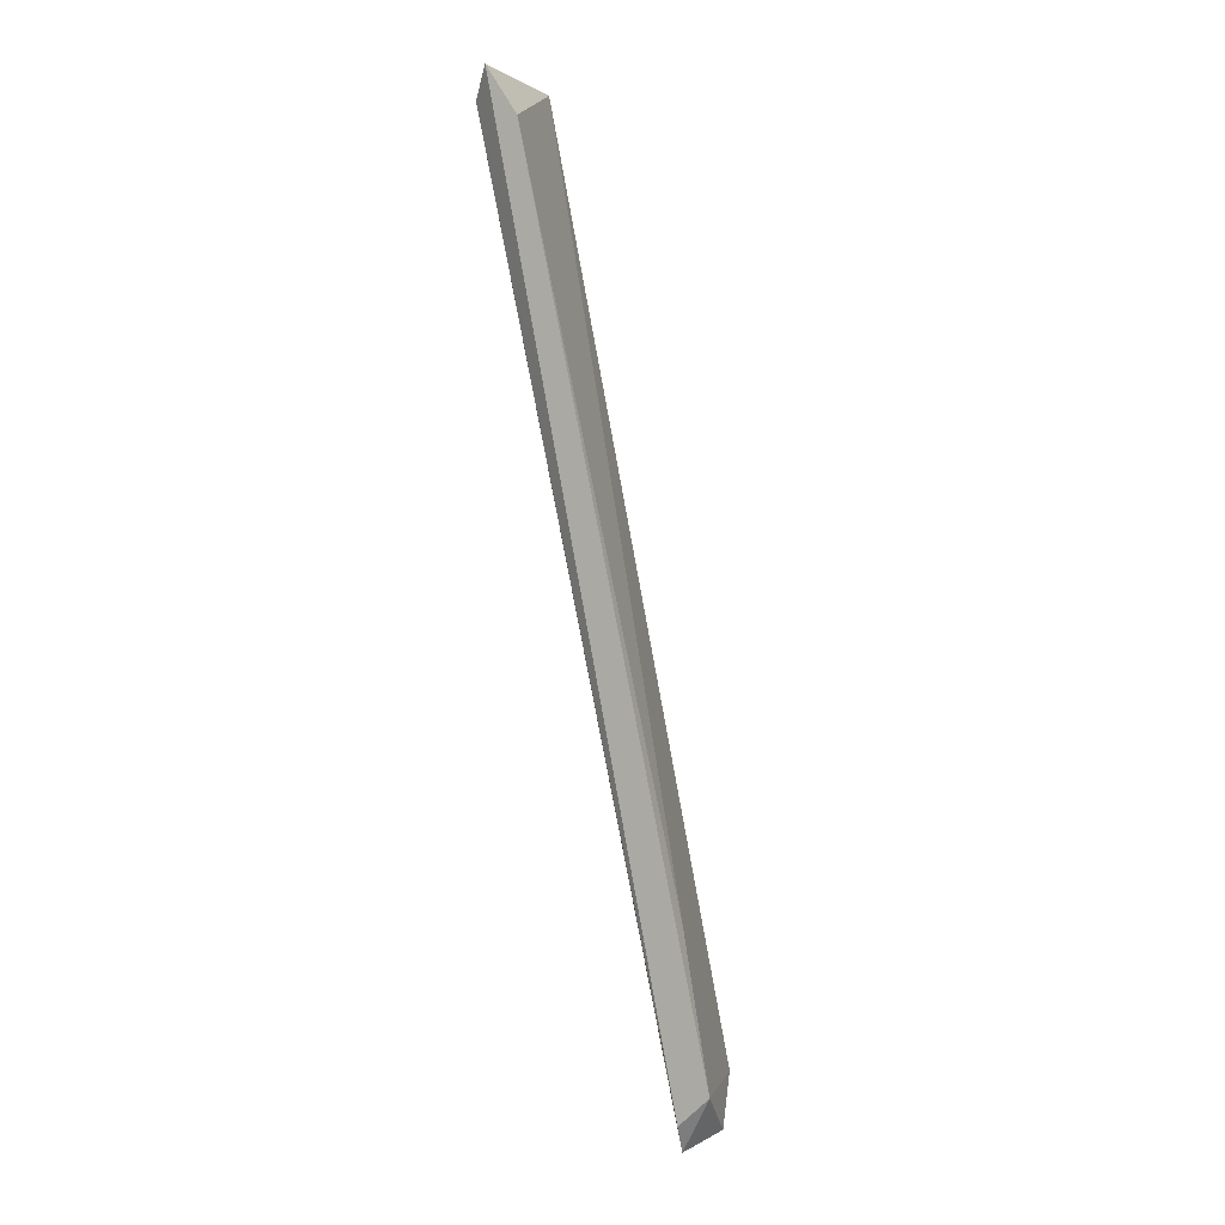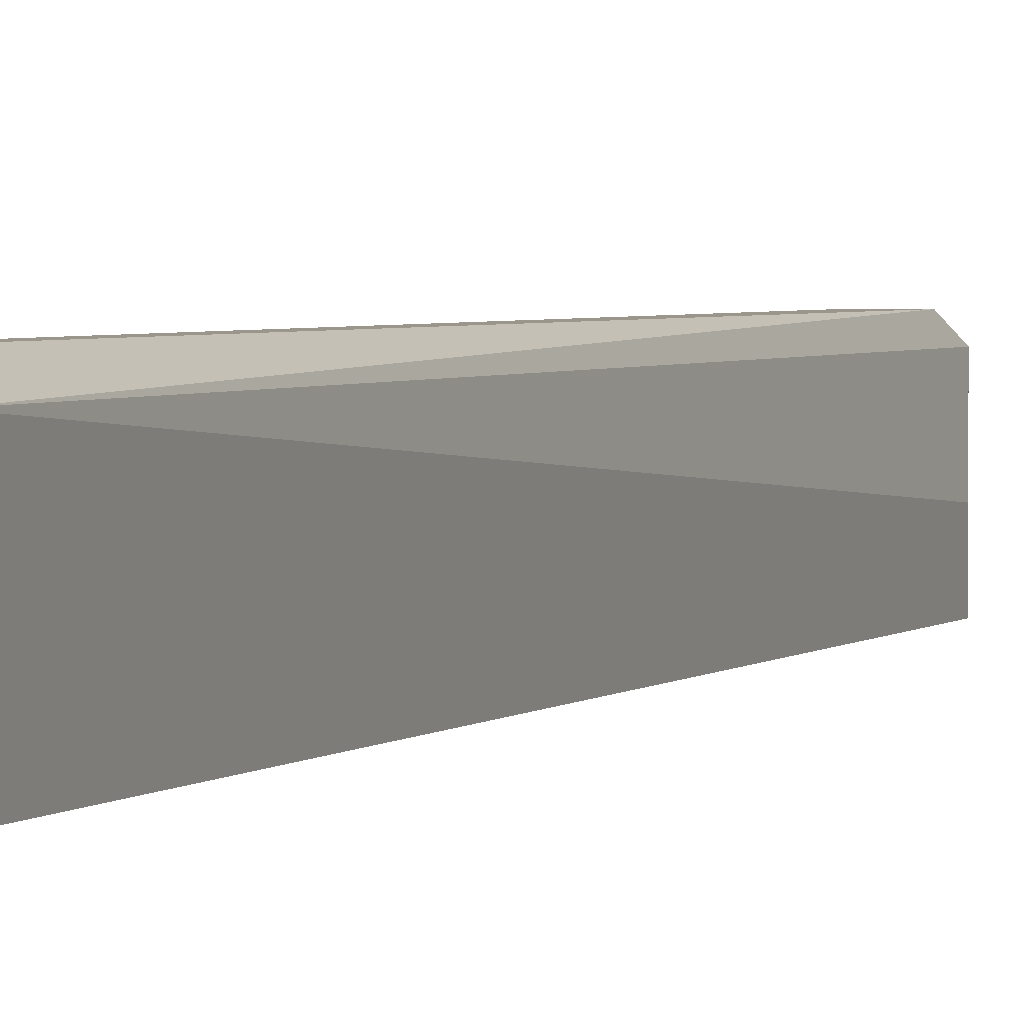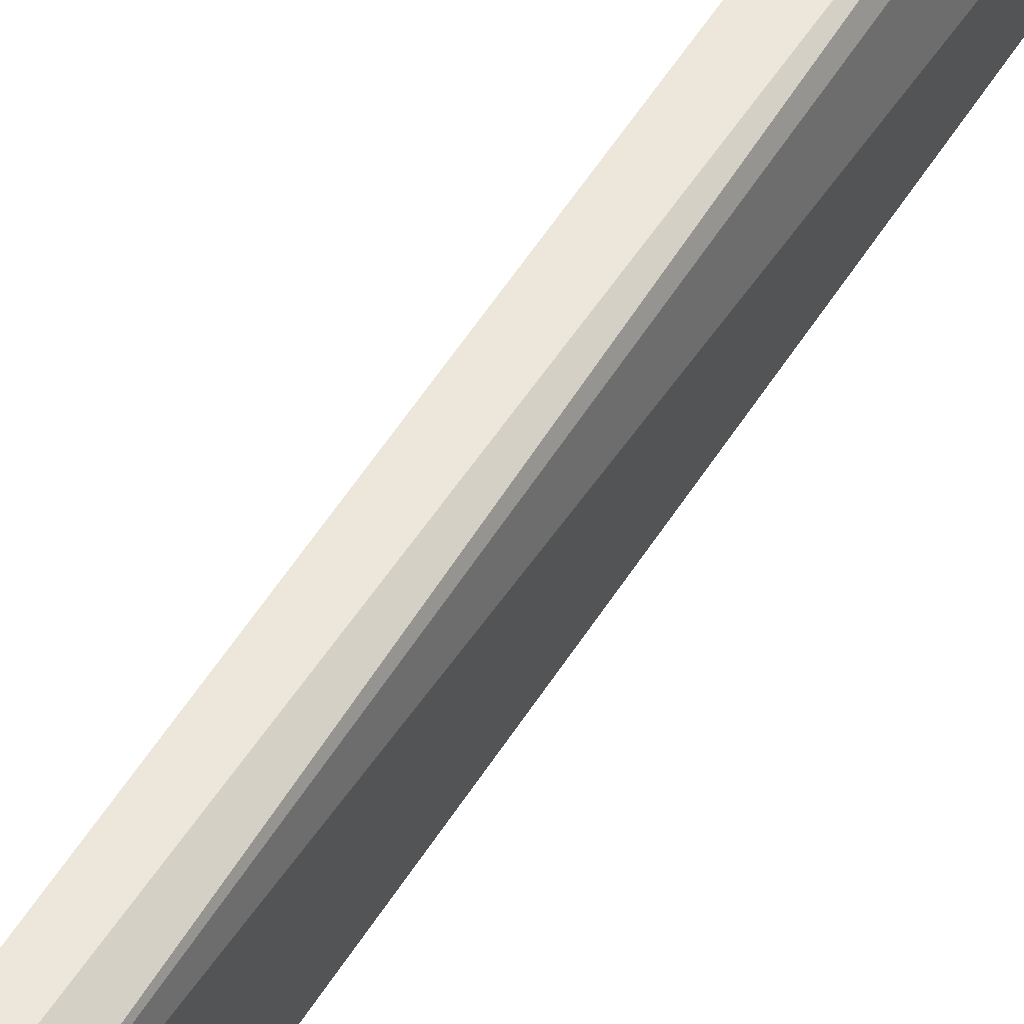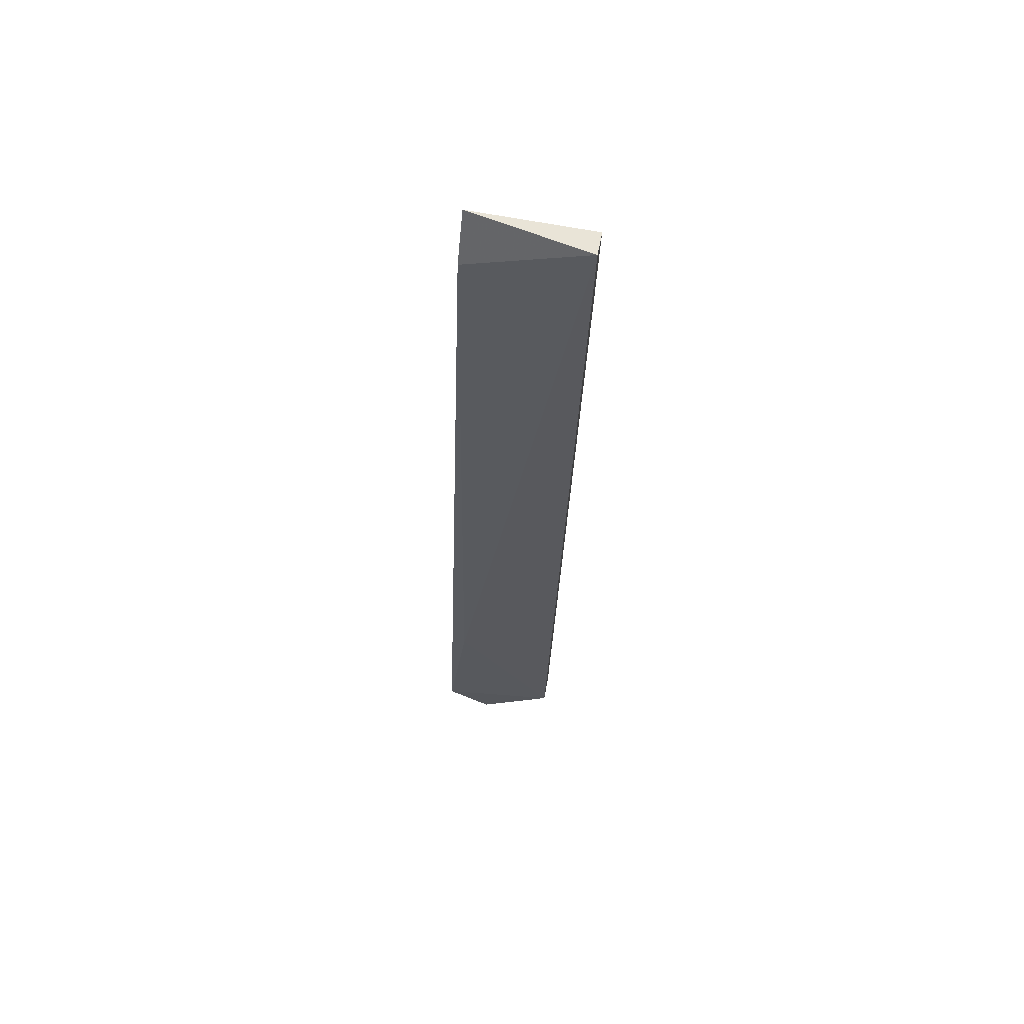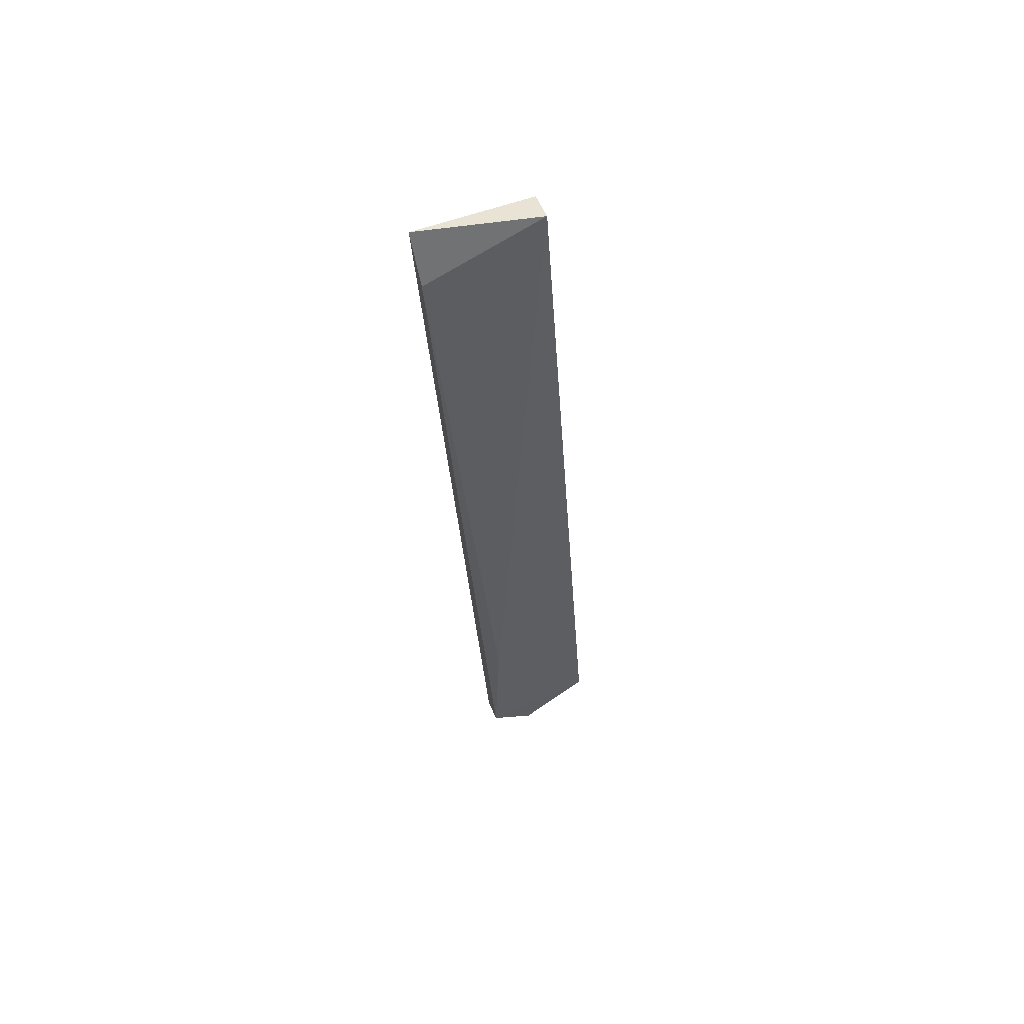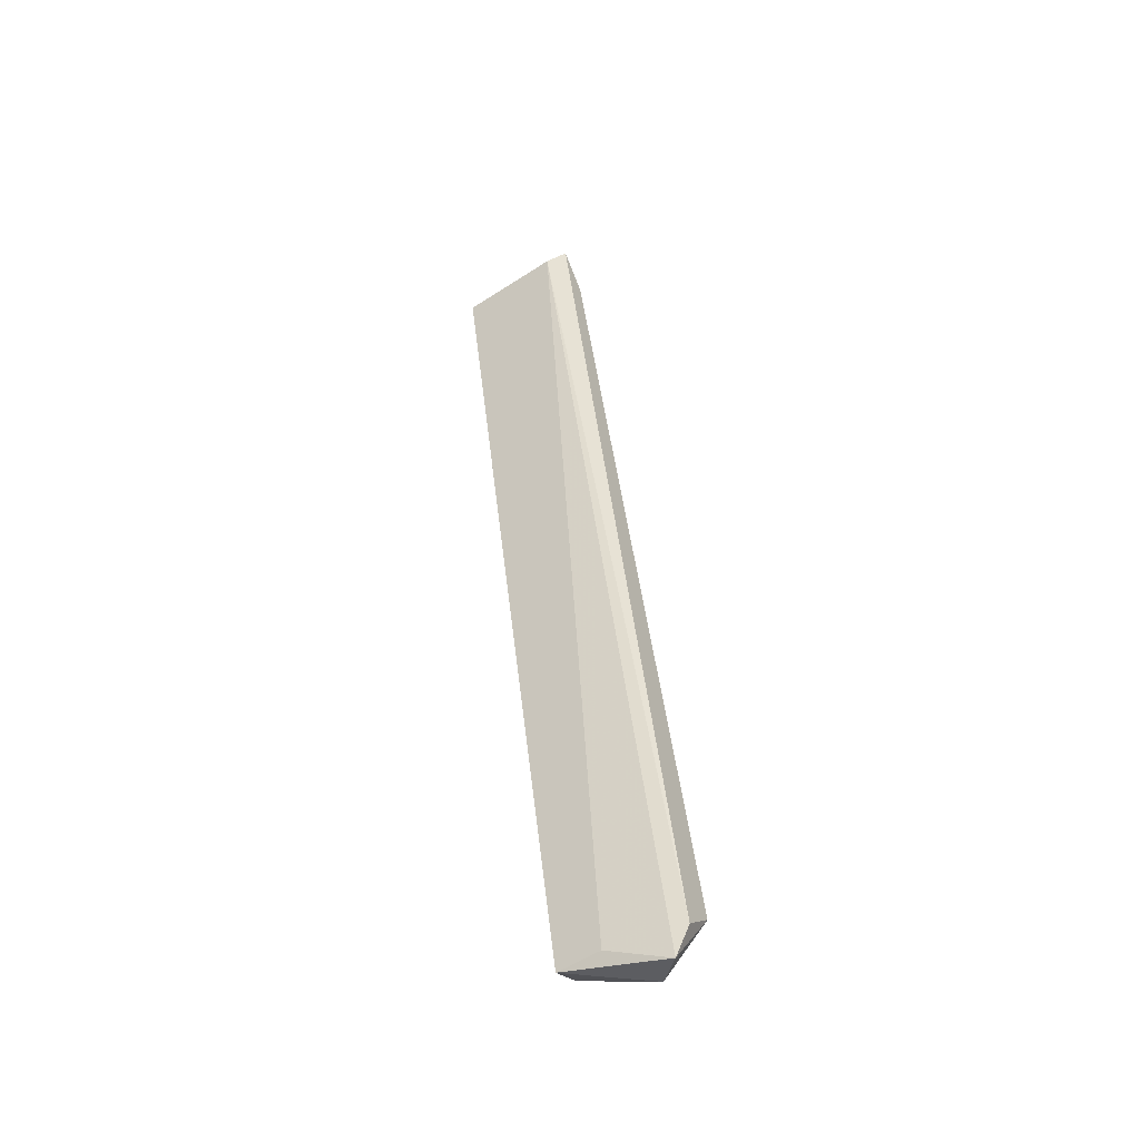
<metadata>
{"format":"obj","ext":"obj","renderer":"f3d","projection":"perspective","resolution":1024,"background":"white","views":[{"elev":7.0,"azim":18.8,"up":"+Y"},{"elev":2.5,"azim":-149.1,"up":"+Z"},{"elev":51.4,"azim":-138.3,"up":"+Z"},{"elev":71.1,"azim":99.9,"up":"+Y"},{"elev":69.6,"azim":71.3,"up":"+Y"},{"elev":-56.2,"azim":-55.8,"up":"+Y"}]}
</metadata>
<code>
v -0.2493 -0.06 0.03508
v -0.3263 0.2585 0.009389
v -0.3263 0.2585 0.04535
v -0.2647 -0.05486 0.02481
v -0.316 0.2637 0.009389
v -0.3109 0.2534 0.0505
v -0.2595 -0.05486 0.0505
v -0.2544 -0.04973 0.009389
v -0.2493 -0.0446 0.0505
v -0.2647 -0.05486 0.009389
v -0.3212 0.2688 0.0505
v -0.2595 0.006805 0.04535
v -0.2595 -0.06513 0.04535
f 10 1 13
f 3 2 4
f 2 5 8
f 6 7 9
f 1 8 9
f 4 2 10
f 2 8 10
f 8 1 10
f 2 3 11
f 5 2 11
f 6 5 11
f 3 7 11
f 7 6 11
f 5 6 12
f 8 5 12
f 9 8 12
f 6 9 12
f 3 4 13
f 7 3 13
f 1 9 13
f 9 7 13
f 4 10 13

</code>
